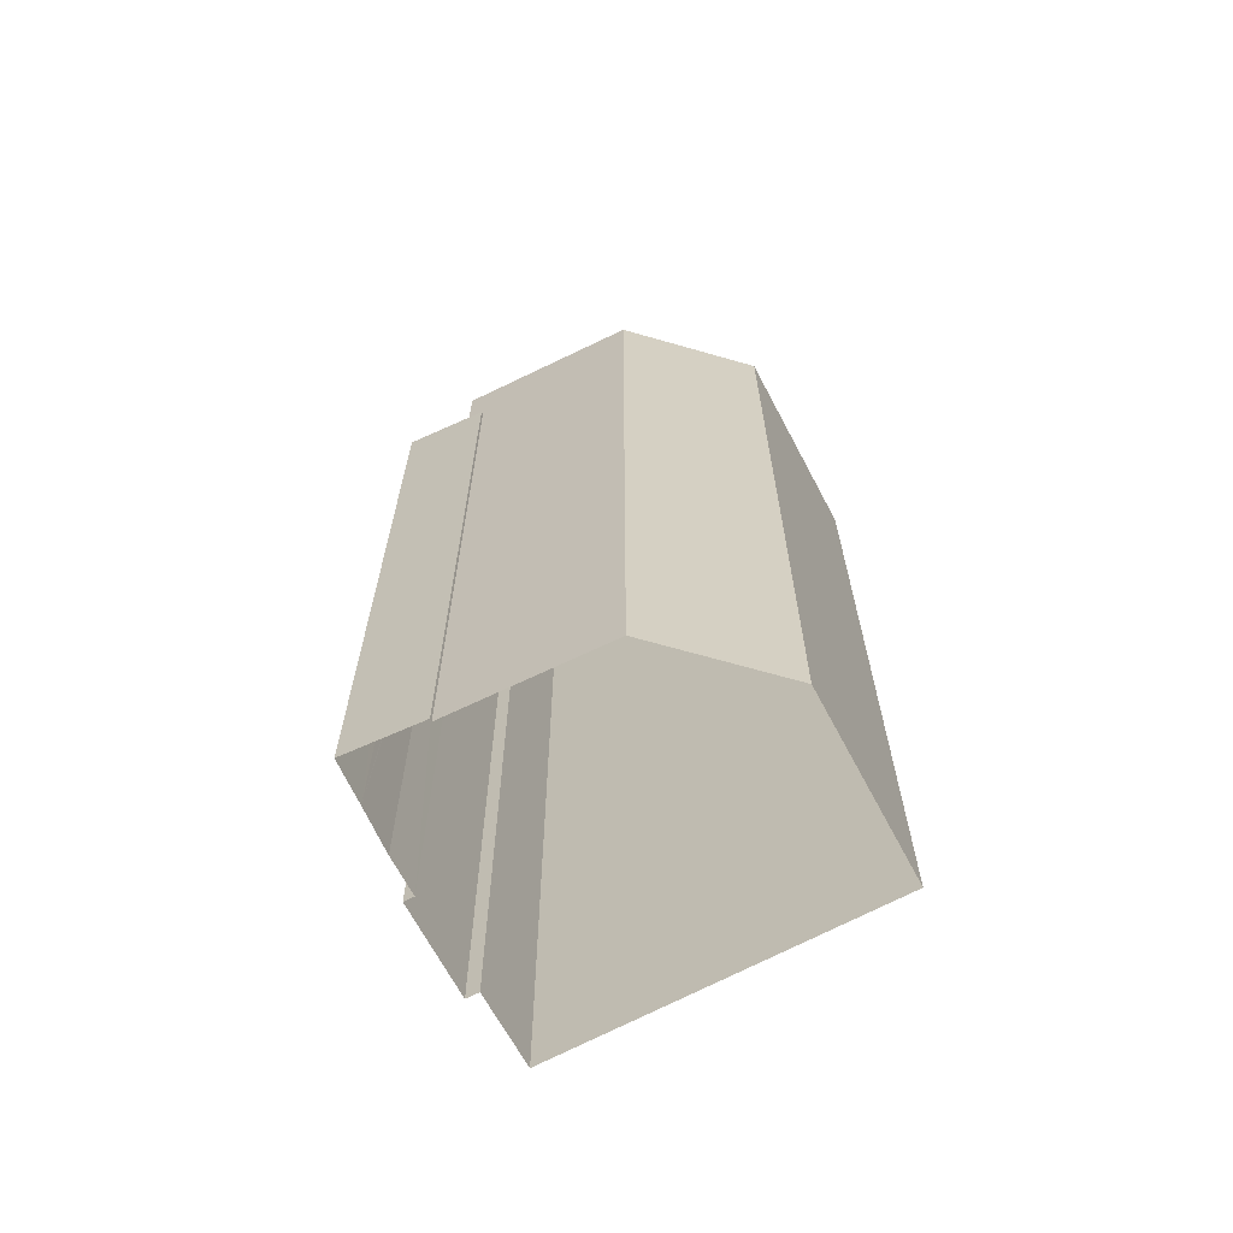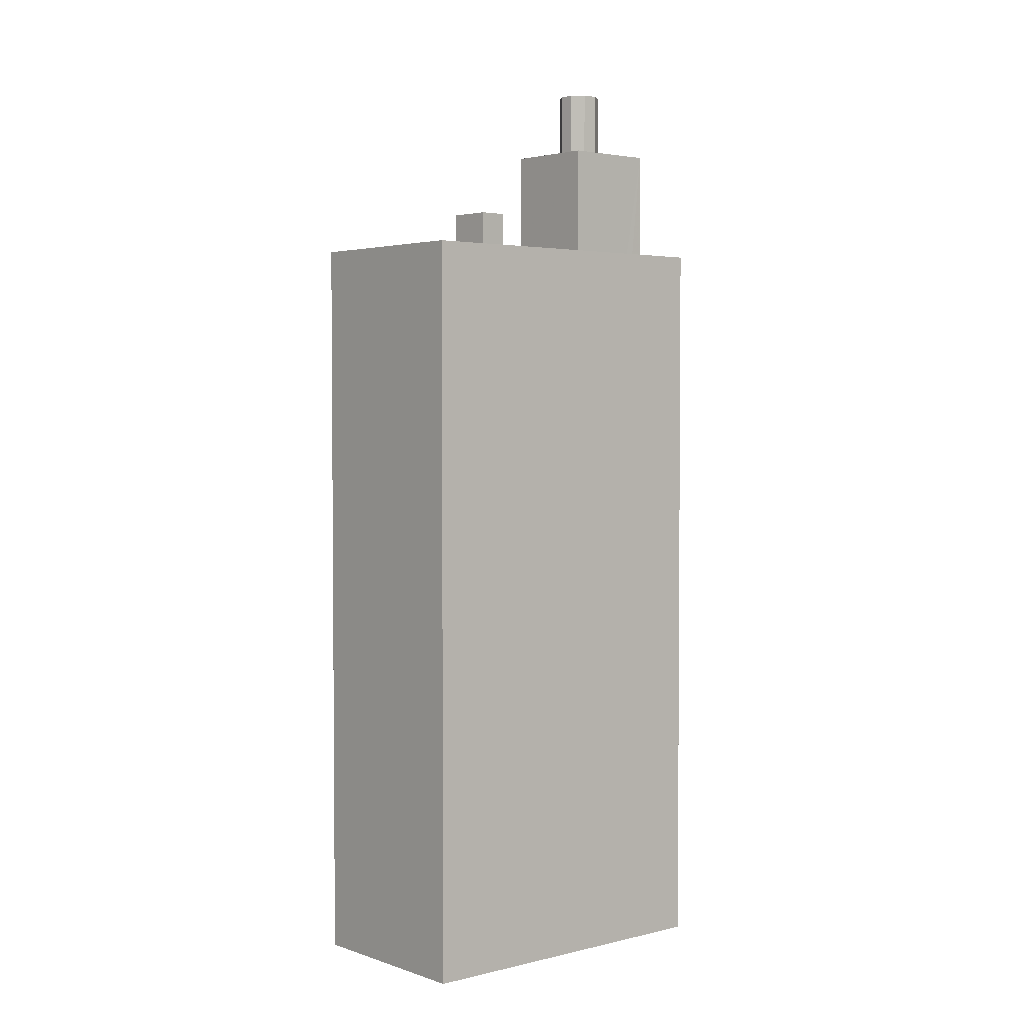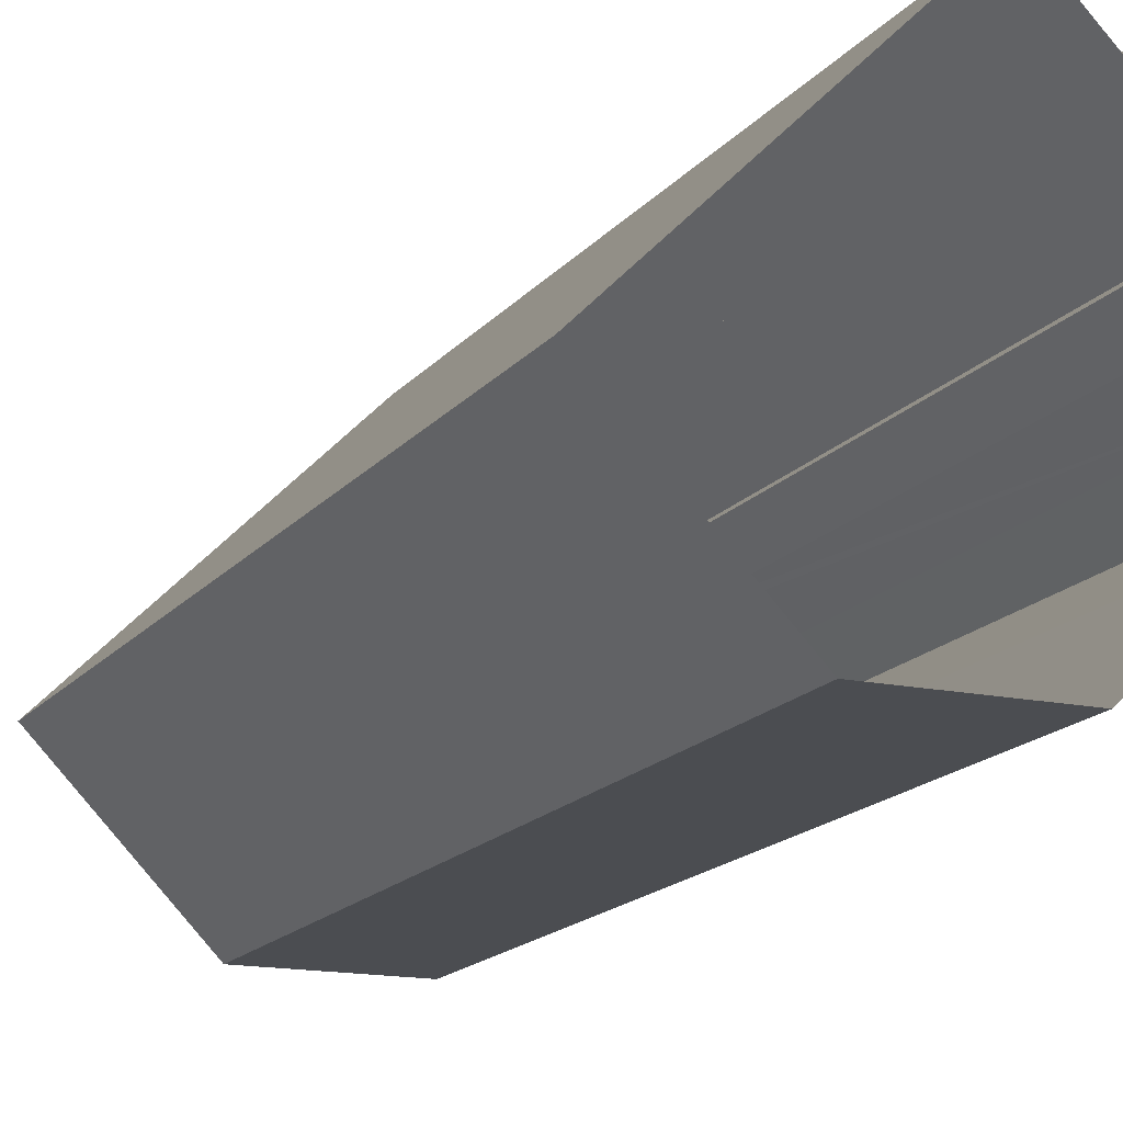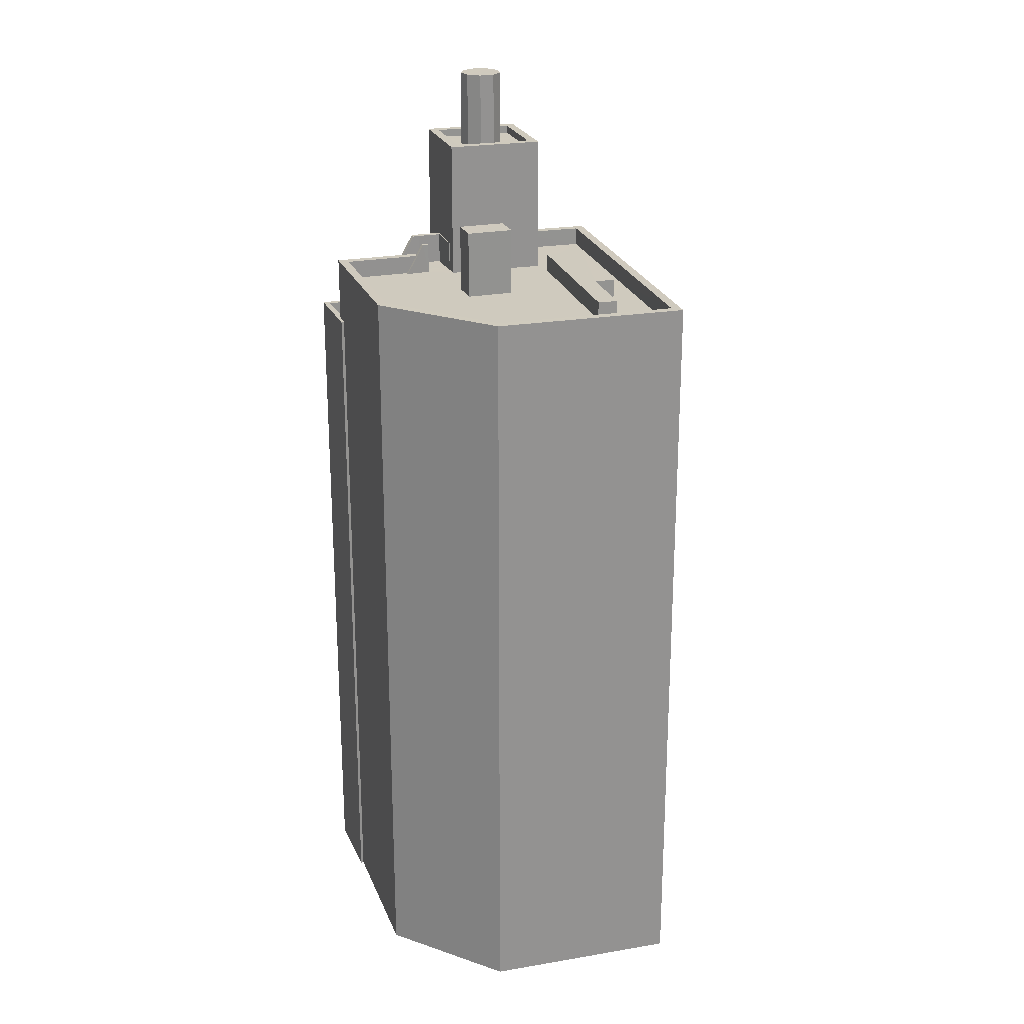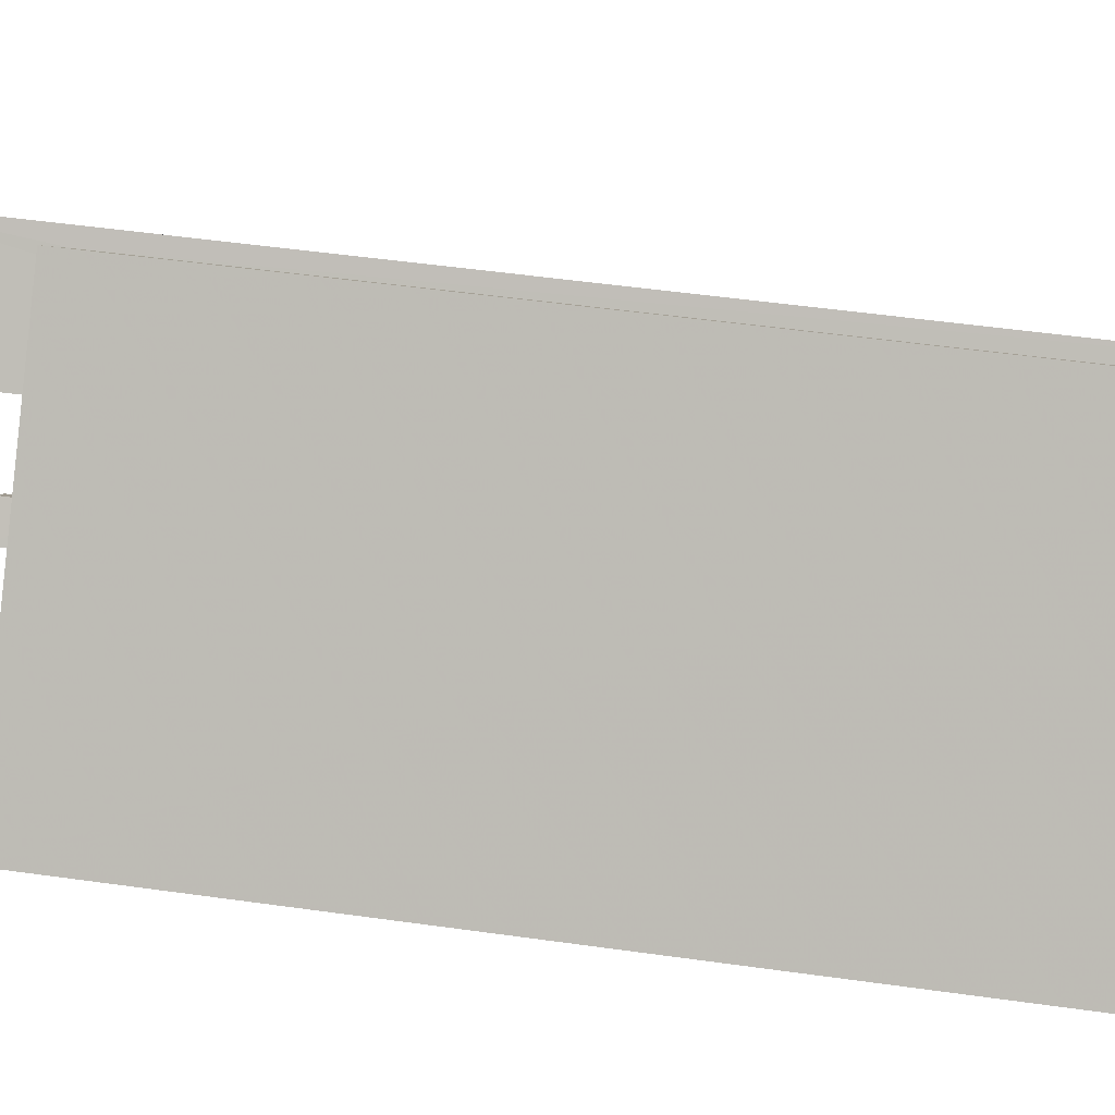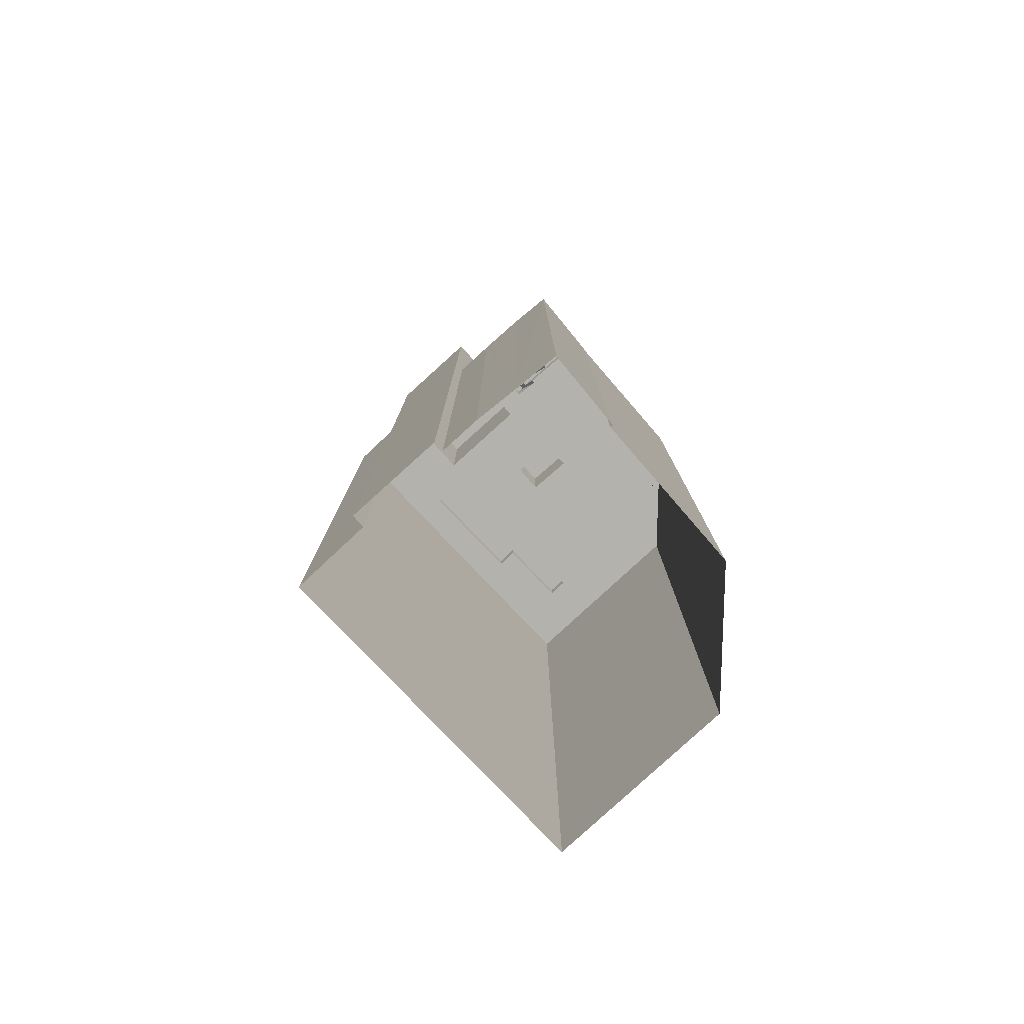
<metadata>
{"format":"obj","ext":"obj","renderer":"f3d","projection":"perspective","resolution":1024,"background":"white","views":[{"elev":-66.3,"azim":-16.6,"up":"+Z"},{"elev":3.0,"azim":94.8,"up":"+Z"},{"elev":-16.2,"azim":154.9,"up":"+Y"},{"elev":23.2,"azim":29.4,"up":"+Z"},{"elev":48.9,"azim":99.0,"up":"+Y"},{"elev":-79.6,"azim":-91.7,"up":"+Z"}]}
</metadata>
<code>
v -5556 -3.684e+04 1.931
v -5547 -3.685e+04 1.929
v -5551 -3.685e+04 1.928
v -5556 -3.685e+04 1.929
v -5554 -3.684e+04 1.932
v -5559 -3.685e+04 1.93
v -5561 -3.685e+04 1.931
v -5559 -3.685e+04 1.93
v -5559 -3.684e+04 1.931
v -5557 -3.684e+04 1.932
v -5559 -3.684e+04 1.931
v -5560 -3.684e+04 1.931
v -5559 -3.684e+04 1.931
v -5559 -3.685e+04 23.62
v -5558 -3.685e+04 24.2
v -5558 -3.684e+04 26.11
v -5559 -3.685e+04 23.62
v -5559 -3.685e+04 23.62
v -5560 -3.685e+04 23.62
v -5560 -3.685e+04 23.62
v -5561 -3.685e+04 23.62
v -5560 -3.685e+04 23.62
v -5560 -3.684e+04 23.62
v -5558 -3.684e+04 26.11
v -5558 -3.684e+04 26.11
v -5557 -3.684e+04 26.11
v -5558 -3.684e+04 26.11
v -5558 -3.684e+04 26.11
v -5559 -3.685e+04 24.62
v -5559 -3.685e+04 24.62
v -5560 -3.685e+04 24.62
v -5559 -3.685e+04 24.62
v -5559 -3.684e+04 27.11
v -5558 -3.684e+04 27.11
v -5557 -3.684e+04 27.11
v -5558 -3.684e+04 27.11
v -5557 -3.684e+04 27.11
v -5557 -3.684e+04 27.11
v -5558 -3.684e+04 26.73
v -5558 -3.684e+04 26.73
v -5558 -3.684e+04 26.73
v -5558 -3.685e+04 26.13
v -5558 -3.685e+04 26.13
v -5560 -3.684e+04 23.47
v -5560 -3.684e+04 23.48
v -5559 -3.684e+04 22.71
v -5559 -3.684e+04 22.7
v -5559 -3.684e+04 22.56
v -5559 -3.684e+04 22.56
v -5560 -3.684e+04 24.48
v -5560 -3.684e+04 23.7
v -5560 -3.684e+04 24.62
v -5560 -3.684e+04 24.62
v -5559 -3.684e+04 23.7
v -5559 -3.684e+04 23.56
v -5559 -3.684e+04 23.56
v -5559 -3.684e+04 23.56
v -5559 -3.684e+04 23.56
v -5559 -3.684e+04 23.71
v -5559 -3.684e+04 23.71
v -5560 -3.684e+04 24.47
v -5560 -3.685e+04 24.62
v -5559 -3.684e+04 24.05
v -5558 -3.684e+04 22.56
v -5558 -3.684e+04 22.56
v -5558 -3.684e+04 22.56
v -5558 -3.684e+04 22.56
v -5558 -3.684e+04 23.56
v -5558 -3.684e+04 23.56
v -5559 -3.684e+04 23.56
v -5557 -3.684e+04 27.11
v -5557 -3.684e+04 27.11
v -5558 -3.684e+04 27.11
v -5558 -3.684e+04 27.11
v -5558 -3.684e+04 27.11
v -5558 -3.684e+04 27.11
v -5559 -3.685e+04 24.62
v -5560 -3.685e+04 24.62
v -5559 -3.685e+04 24.62
v -5561 -3.685e+04 24.62
v -5560 -3.685e+04 24.62
v -5561 -3.685e+04 24.62
v -5559 -3.685e+04 26.13
v -5557 -3.685e+04 26.13
v -5556 -3.684e+04 26.13
v -5554 -3.684e+04 26.13
v -5554 -3.684e+04 26.13
v -5557 -3.684e+04 26.13
v -5558 -3.684e+04 26.13
v -5557 -3.684e+04 26.13
v -5551 -3.684e+04 26.13
v -5553 -3.684e+04 26.13
v -5558 -3.684e+04 26.13
v -5551 -3.684e+04 26.13
v -5555 -3.685e+04 26.13
v -5554 -3.685e+04 26.13
v -5554 -3.684e+04 26.13
v -5552 -3.684e+04 26.13
v -5554 -3.684e+04 26.13
v -5553 -3.685e+04 26.13
v -5557 -3.684e+04 26.13
v -5557 -3.684e+04 26.13
v -5556 -3.684e+04 26.13
v -5557 -3.684e+04 26.13
v -5555 -3.685e+04 26.13
v -5551 -3.685e+04 26.13
v -5549 -3.685e+04 26.13
v -5547 -3.685e+04 26.13
v -5550 -3.684e+04 26.13
v -5551 -3.684e+04 26.13
v -5549 -3.685e+04 26.13
v -5554 -3.684e+04 26.73
v -5554 -3.684e+04 26.73
v -5556 -3.684e+04 26.73
v -5547 -3.685e+04 26.73
v -5547 -3.685e+04 26.73
v -5551 -3.685e+04 26.73
v -5560 -3.685e+04 26.73
v -5558 -3.684e+04 26.73
v -5556 -3.685e+04 26.73
v -5559 -3.685e+04 26.73
v -5551 -3.685e+04 26.73
v -5556 -3.684e+04 26.73
v -5558 -3.684e+04 26.73
v -5558 -3.684e+04 26.73
v -5555 -3.685e+04 26.73
v -5549 -3.685e+04 26.72
v -5549 -3.685e+04 26.72
v -5551 -3.684e+04 26.72
v -5554 -3.684e+04 26.72
v -5553 -3.684e+04 26.72
v -5550 -3.684e+04 26.72
v -5554 -3.684e+04 28.34
v -5555 -3.685e+04 28.34
v -5554 -3.685e+04 28.34
v -5553 -3.685e+04 28.34
v -5556 -3.684e+04 30.64
v -5554 -3.684e+04 30.64
v -5555 -3.684e+04 30.64
v -5557 -3.684e+04 30.64
v -5559 -3.684e+04 30.64
v -5558 -3.684e+04 30.64
v -5556 -3.684e+04 30.64
v -5557 -3.684e+04 30.64
v -5557 -3.684e+04 30.39
v -5558 -3.684e+04 30.39
v -5558 -3.684e+04 30.39
v -5557 -3.684e+04 30.39
v -5556 -3.684e+04 30.39
v -5557 -3.684e+04 30.39
v -5557 -3.684e+04 30.39
v -5556 -3.684e+04 30.39
v -5557 -3.684e+04 30.39
v -5556 -3.684e+04 30.39
v -5556 -3.684e+04 30.39
v -5555 -3.684e+04 30.39
v -5556 -3.684e+04 30.39
v -5557 -3.684e+04 30.39
v -5556 -3.684e+04 30.39
v -5556 -3.684e+04 32.88
v -5557 -3.684e+04 32.88
v -5557 -3.684e+04 32.88
v -5556 -3.684e+04 32.88
v -5556 -3.684e+04 32.88
v -5557 -3.684e+04 32.88
v -5557 -3.684e+04 32.88
v -5556 -3.684e+04 32.88
v -5557 -3.684e+04 32.88
f 1 2 3
f 4 1 3
f 1 5 2
f 6 7 8
f 9 10 1
f 11 10 9
f 7 12 8
f 4 8 9
f 8 12 13
f 13 9 8
f 4 9 1
f 14 15 16
f 14 17 15
f 17 14 18
f 17 18 19
f 19 20 21
f 22 23 21
f 20 22 21
f 19 18 20
f 16 15 24
f 16 24 25
f 25 26 27
f 16 25 27
f 26 28 27
f 29 30 31
f 32 29 31
f 33 29 34
f 33 30 29
f 35 36 37
f 35 38 36
f 39 36 40
f 36 41 37
f 37 41 42
f 36 39 41
f 42 41 43
f 22 44 23
f 44 45 23
f 46 47 45
f 47 46 48
f 48 46 49
f 44 46 45
f 50 51 52
f 53 50 52
f 51 50 54
f 55 56 51
f 54 55 51
f 57 58 59
f 60 57 59
f 31 61 62
f 31 63 61
f 63 59 61
f 63 60 59
f 49 64 48
f 48 65 66
f 65 67 66
f 64 65 48
f 57 68 58
f 69 56 55
f 69 70 56
f 71 72 73
f 72 74 73
f 34 75 33
f 73 74 76
f 75 73 76
f 33 75 76
f 77 78 79
f 53 52 80
f 78 81 80
f 79 78 82
f 80 52 82
f 78 80 82
f 83 84 42
f 85 86 87
f 43 83 42
f 88 89 90
f 91 87 92
f 93 90 89
f 94 91 92
f 95 84 96
f 97 98 99
f 100 98 97
f 42 95 101
f 88 90 102
f 103 104 102
f 103 97 86
f 92 86 99
f 102 90 101
f 103 95 97
f 42 84 95
f 86 92 87
f 86 97 99
f 101 95 103
f 103 102 101
f 84 105 96
f 105 106 96
f 107 106 108
f 96 106 100
f 94 109 91
f 91 109 108
f 98 100 107
f 109 110 111
f 111 107 108
f 100 106 107
f 109 111 108
f 112 113 114
f 115 113 112
f 115 116 117
f 118 40 119
f 120 121 118
f 117 122 120
f 112 114 123
f 124 125 119
f 116 122 117
f 115 112 116
f 122 126 120
f 121 41 39
f 120 126 121
f 40 124 119
f 40 121 39
f 118 121 40
f 127 128 129
f 127 129 130
f 129 131 130
f 129 132 131
f 133 134 135
f 136 133 135
f 137 138 139
f 140 141 142
f 140 139 138
f 137 139 143
f 144 140 142
f 139 140 144
f 145 146 147
f 148 146 145
f 149 148 150
f 148 145 150
f 151 147 152
f 147 153 145
f 150 154 149
f 155 152 156
f 149 157 156
f 151 152 158
f 151 153 147
f 158 152 155
f 154 157 149
f 159 155 156
f 157 159 156
f 142 141 137
f 143 142 137
f 160 161 162
f 163 164 160
f 161 165 166
f 167 164 163
f 162 166 168
f 163 160 162
f 162 161 166
f 32 20 18
f 32 31 20
f 16 29 14
f 18 14 32
f 34 29 16
f 14 29 32
f 34 16 27
f 75 34 27
f 63 31 30
f 64 68 65
f 63 33 76
f 63 30 33
f 63 68 60
f 76 65 68
f 68 57 60
f 63 76 68
f 35 90 38
f 35 101 90
f 101 37 42
f 101 35 37
f 90 125 38
f 38 125 36
f 90 93 125
f 36 125 124
f 124 40 36
f 31 22 20
f 31 62 22
f 50 23 45
f 50 53 23
f 54 45 47
f 54 50 45
f 55 47 48
f 55 54 47
f 58 49 46
f 59 58 46
f 22 62 61
f 22 61 44
f 59 46 44
f 61 59 44
f 51 56 12
f 51 12 52
f 56 13 12
f 56 70 9
f 13 56 9
f 66 55 48
f 66 69 55
f 64 49 58
f 68 64 58
f 72 71 102
f 104 72 102
f 102 71 88
f 26 88 28
f 28 88 73
f 88 71 73
f 75 27 28
f 73 75 28
f 76 74 67
f 65 76 67
f 8 79 6
f 8 77 79
f 79 82 7
f 6 79 7
f 82 52 12
f 7 82 12
f 80 21 23
f 53 80 23
f 81 21 80
f 81 19 21
f 8 4 77
f 78 77 118
f 118 77 120
f 77 4 120
f 2 117 3
f 2 115 117
f 117 120 4
f 3 117 4
f 115 2 5
f 113 115 5
f 114 113 5
f 1 114 5
f 17 19 81
f 17 81 15
f 81 78 118
f 24 15 118
f 89 25 24
f 119 89 24
f 119 24 118
f 15 81 118
f 89 26 25
f 89 88 26
f 108 116 91
f 91 112 87
f 91 116 112
f 122 108 106
f 122 116 108
f 122 106 105
f 126 122 105
f 83 121 84
f 84 126 105
f 84 121 126
f 121 83 43
f 41 121 43
f 89 119 125
f 93 89 125
f 123 87 112
f 123 85 87
f 109 132 129
f 110 109 129
f 110 129 128
f 111 110 128
f 111 128 127
f 107 111 127
f 107 127 98
f 127 130 98
f 130 99 98
f 92 130 131
f 92 99 130
f 92 131 94
f 131 132 94
f 132 109 94
f 95 135 134
f 95 96 135
f 97 95 134
f 133 97 134
f 136 97 133
f 136 100 97
f 135 100 136
f 135 96 100
f 11 9 70
f 11 70 141
f 141 74 137
f 137 72 103
f 103 72 104
f 69 66 67
f 67 74 69
f 74 72 137
f 74 70 69
f 70 74 141
f 141 10 11
f 141 140 10
f 123 138 86
f 140 138 123
f 1 10 114
f 86 85 123
f 10 140 114
f 114 140 123
f 137 86 138
f 137 103 86
f 156 139 149
f 149 144 148
f 149 139 144
f 143 156 152
f 143 139 156
f 146 142 147
f 147 143 152
f 147 142 143
f 142 146 148
f 144 142 148
f 150 161 160
f 154 150 160
f 164 154 160
f 164 157 154
f 167 157 164
f 167 159 157
f 163 159 167
f 163 155 159
f 158 155 163
f 162 158 163
f 151 158 162
f 168 151 162
f 153 151 168
f 166 153 168
f 145 153 166
f 165 145 166
f 150 145 165
f 161 150 165

</code>
